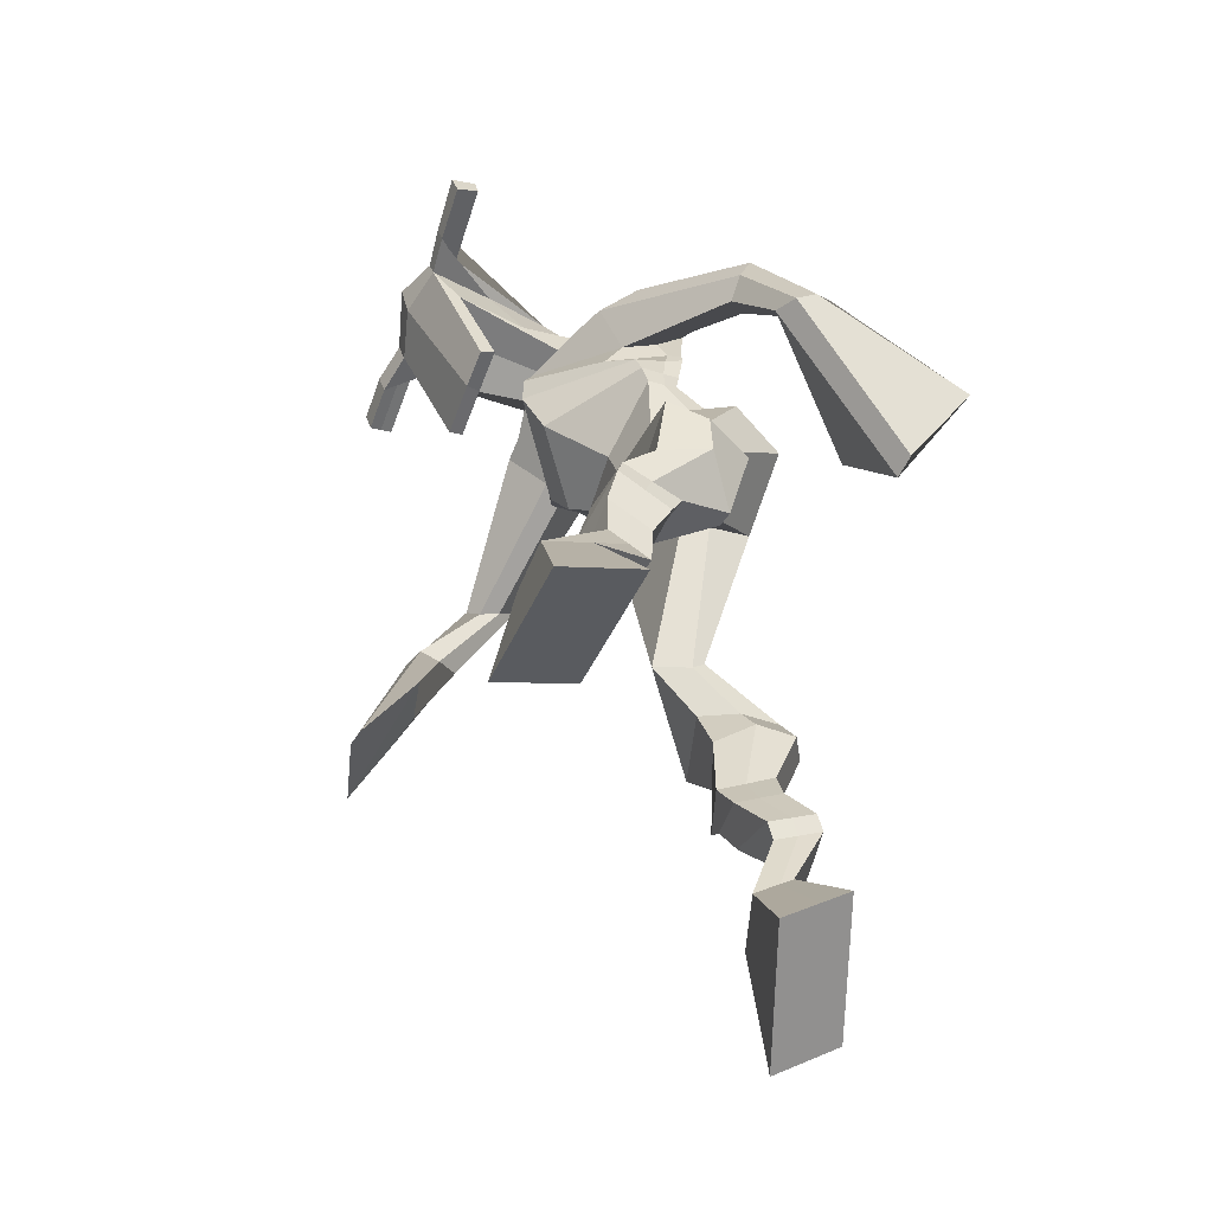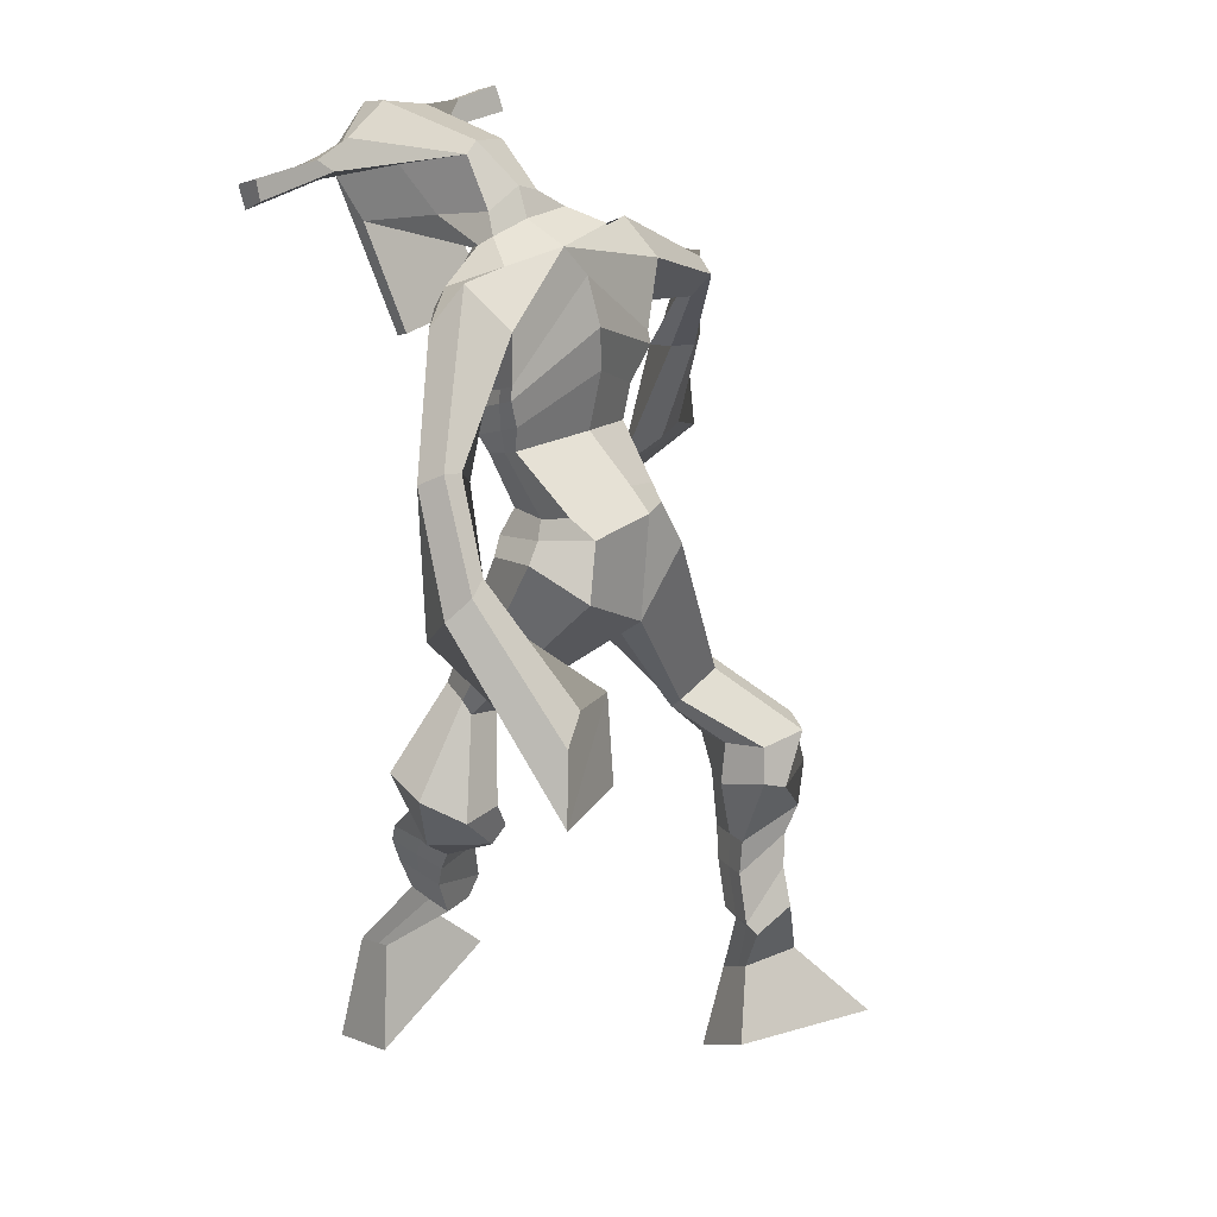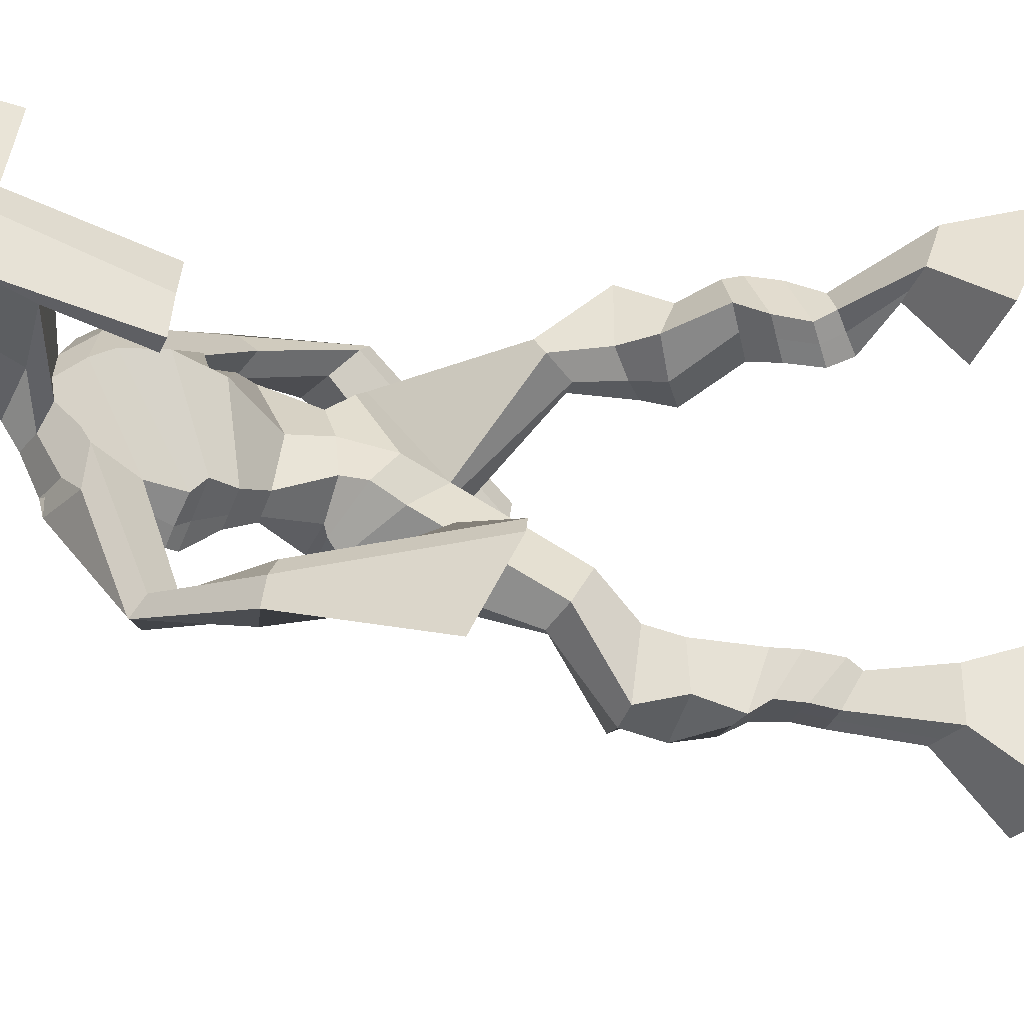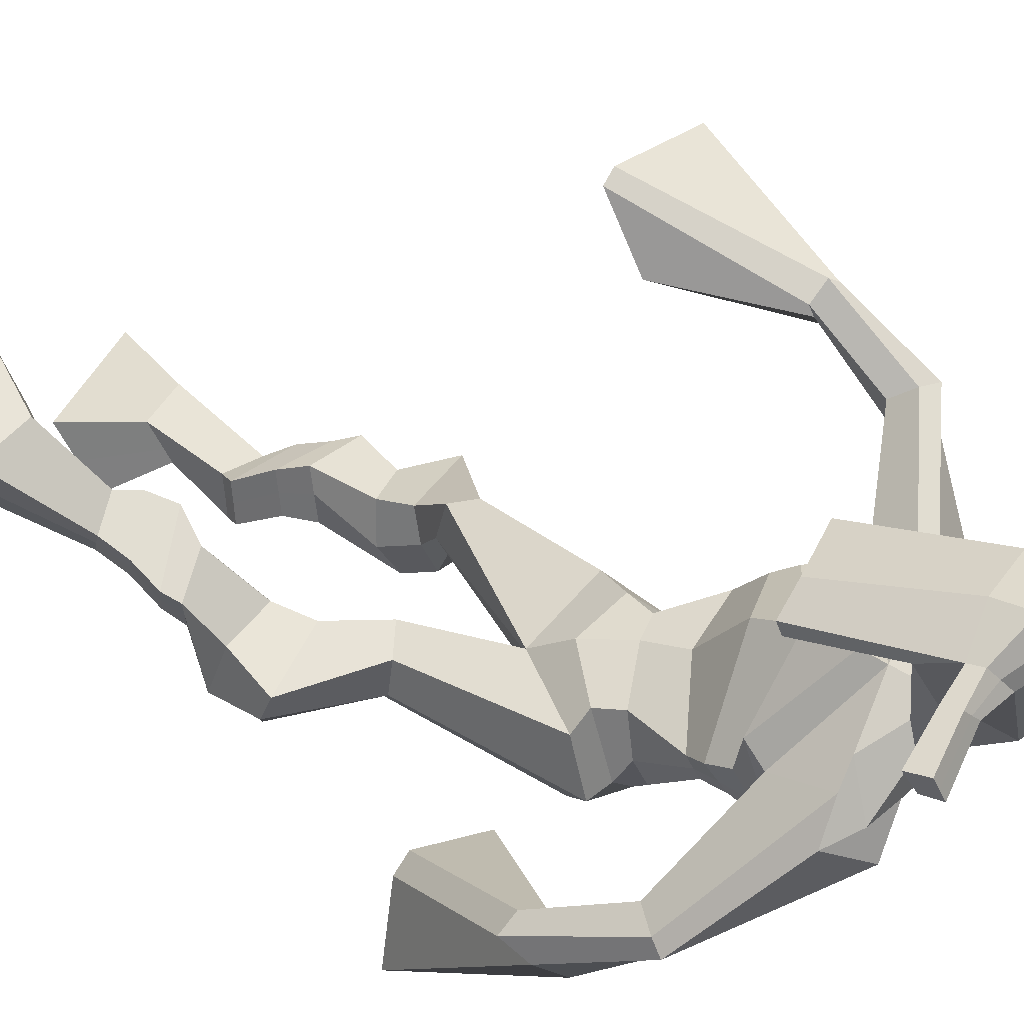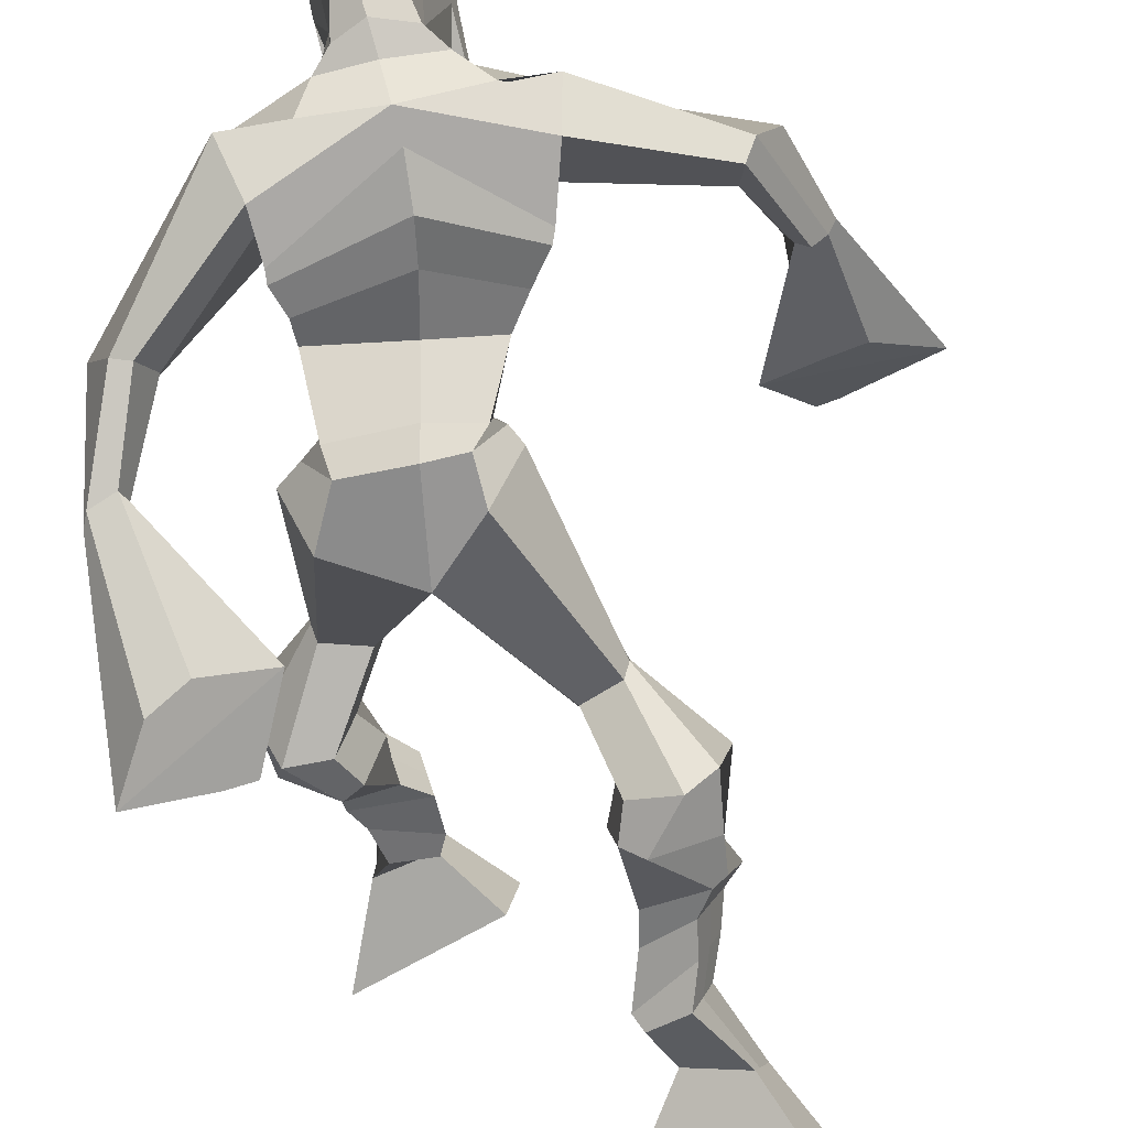
<metadata>
{"format":"obj","ext":"obj","renderer":"f3d","projection":"perspective","resolution":1024,"background":"white","views":[{"elev":-61.1,"azim":71.9,"up":"+Y"},{"elev":31.7,"azim":135.2,"up":"+Y"},{"elev":44.5,"azim":-88.1,"up":"+Z"},{"elev":55.5,"azim":116.6,"up":"+Z"},{"elev":-55.9,"azim":-168.8,"up":"+Z"}]}
</metadata>
<code>
o monstruo
v 0.2347 -0.2566 -0.5754
v 0.2913 -0.3352 -0.6221
v 0.2241 -0.2939 -0.5249
v 0.2723 -0.4015 -0.5337
v 0.155 -0.2582 -0.5948
v 0.09127 -0.3576 -0.682
v 0.1442 -0.2965 -0.5441
v 0.07223 -0.4238 -0.5936
v 0.2554 -0.1688 -0.6121
v 0.2343 -0.1836 -0.5541
v 0.2023 -0.142 -0.6233
v 0.1814 -0.156 -0.5655
v 0.2661 -0.1498 -0.6013
v 0.2452 -0.1641 -0.5435
v 0.187 -0.09849 -0.5949
v 0.165 -0.1159 -0.5357
v 0.2474 -0.09251 -0.5693
v 0.2253 -0.1099 -0.5102
v 0.18 -0.04935 -0.5886
v 0.1531 -0.07242 -0.5172
v 0.2386 -0.04589 -0.5647
v 0.2117 -0.06897 -0.4934
v 0.1577 -0.01217 -0.5906
v 0.1288 -0.04335 -0.5166
v 0.2394 0.06714 -0.6001
v 0.221 0.02749 -0.4896
v 0.2122 0.0562 -0.6139
v 0.156 0.02096 -0.5153
v 0.2253 0.1112 -0.5847
v 0.2213 0.07974 -0.4692
v 0.1638 0.1161 -0.5976
v 0.1158 0.08971 -0.4917
v 0.2618 0.1483 -0.4681
v 0.2431 0.1354 -0.4013
v 0.2101 0.1803 -0.481
v 0.207 0.1611 -0.4204
v 0.3715 0.3333 -0.5013
v 0.3786 0.3062 -0.4018
v 0.2982 0.4148 -0.4999
v 0.2803 0.3509 -0.3443
v 0.4973 -0.2122 -0.2108
v 0.4316 -0.2896 -0.2466
v 0.4929 -0.2347 -0.1522
v 0.4246 -0.3307 -0.1426
v 0.5764 -0.2323 -0.215
v 0.6284 -0.3614 -0.2616
v 0.5722 -0.2561 -0.1552
v 0.6213 -0.4025 -0.1575
v 0.4802 -0.1645 -0.2801
v 0.4974 -0.1399 -0.2233
v 0.5342 -0.149 -0.2984
v 0.5474 -0.1305 -0.2412
v 0.4657 -0.1301 -0.2861
v 0.4798 -0.1113 -0.2278
v 0.5464 -0.09761 -0.2968
v 0.5616 -0.08041 -0.2355
v 0.4674 -0.07895 -0.2813
v 0.4825 -0.06176 -0.22
v 0.5583 -0.05278 -0.3177
v 0.5784 -0.03385 -0.243
v 0.4956 -0.03772 -0.3055
v 0.514 -0.01872 -0.2303
v 0.5583 -0.02117 -0.331
v 0.5781 -0.007598 -0.2492
v 0.5131 0.03835 -0.3975
v 0.5152 0.06371 -0.282
v 0.5399 0.02246 -0.3997
v 0.5823 0.04593 -0.2915
v 0.534 0.08421 -0.4058
v 0.5072 0.1169 -0.2956
v 0.5901 0.08535 -0.4096
v 0.6162 0.1199 -0.2933
v 0.474 0.1729 -0.342
v 0.4755 0.1971 -0.2808
v 0.5281 0.197 -0.354
v 0.5152 0.2131 -0.295
v 0.4711 0.4043 -0.513
v 0.4818 0.4107 -0.3545
v 0.3211 0.764 -0.3167
v 0.3464 0.7084 -0.1885
v 0.1689 0.7061 -0.3281
v 0.2179 0.6369 -0.2534
v 0.4686 0.7205 -0.3821
v 0.4639 0.6284 -0.2908
v 0.2212 0.7566 -0.2897
v 0.2444 0.7039 -0.1989
v 0.1617 0.7403 -0.2613
v 0.2144 0.6885 -0.1946
v 0.006021 0.6135 -0.27
v 0.01111 0.5705 -0.2153
v -0.008191 0.6242 -0.2342
v -0.008445 0.5994 -0.1985
v -0.04128 0.4706 -0.1975
v -0.0139 0.4591 -0.1374
v -0.06013 0.4778 -0.1898
v -0.04837 0.4664 -0.1248
v -0.03453 0.3075 -0.1438
v -0.01405 0.205 -0.07
v -0.08248 0.3102 -0.1304
v -0.04002 0.2063 -0.06289
v 0.4164 0.7664 -0.3138
v 0.4371 0.7118 -0.2318
v 0.4925 0.7729 -0.3269
v 0.4749 0.7122 -0.252
v 0.6025 0.6067 -0.4378
v 0.606 0.5554 -0.4027
v 0.6259 0.6124 -0.4338
v 0.637 0.5829 -0.4066
v 0.6362 0.5104 -0.5075
v 0.656 0.4346 -0.4423
v 0.6675 0.5033 -0.5231
v 0.6853 0.4246 -0.4608
v 0.5927 0.3618 -0.621
v 0.5549 0.2437 -0.6372
v 0.6408 0.3438 -0.6494
v 0.5912 0.2411 -0.6415
v 0.3577 0.884 -0.03225
v 0.3597 0.8448 0.0255
v 0.2758 0.8544 -0.01906
v 0.2765 0.8317 0.00509
v 0.4173 0.851 -0.03214
v 0.4229 0.8202 -0.001662
v 0.4179 0.7472 -0.0547
v 0.3526 0.7517 -0.04997
v 0.2771 0.7383 -0.05257
v 0.2862 0.8026 -0.2331
v 0.3757 0.8032 -0.2426
v 0.3336 0.8274 -0.2515
v 0.4229 0.7992 -0.008657
v 0.2747 0.8034 -0.005284
v 0.3669 0.861 -0.1964
v 0.3461 0.872 -0.191
v 0.3546 0.7934 0.01127
v 0.3046 0.8625 -0.1929
v 0.1476 0.8441 -0.00809
v 0.1488 0.8309 0.02202
v 0.147 0.802 0.0121
v 0.1456 0.8113 -0.02053
v 0.5605 0.8371 -0.03055
v 0.5619 0.8205 0.004353
v 0.5619 0.7896 -0.005895
v 0.5608 0.8091 -0.03649
v 0.2561 0.5186 -0.3538
v 0.3404 0.5438 -0.3791
v 0.4589 0.5557 -0.3726
v 0.4626 0.5389 -0.329
v 0.3524 0.4944 -0.3057
v 0.2609 0.5014 -0.3077
v 0.2291 0.5563 -0.3399
v 0.4692 0.5626 -0.3172
v 0.2377 0.5336 -0.2832
v 0.3244 0.6222 -0.3838
v 0.4593 0.59 -0.3765
v 0.3441 0.5526 -0.2116
v 0.4798 0.7943 -0.0058
v 0.4799 0.8188 0.002347
v 0.4641 0.8338 -0.02842
v 0.4455 0.8153 -0.03644
v 0.2167 0.8443 -0.01259
v 0.218 0.83 0.0201
v 0.216 0.7986 0.009327
v 0.2531 0.8168 -0.02575
v 0.348 0.602 -0.09344
v 0.342 0.611 -0.1132
v 0.2676 0.6118 -0.1099
v 0.4079 0.6092 -0.1167
v 0.4062 0.6001 -0.09676
v 0.27 0.6025 -0.08995
v 0.3369 0.7503 -0.2123
v 0.2611 0.7809 -0.2568
v 0.381 0.7503 -0.217
v 0.2922 0.7409 -0.2071
v 0.3966 0.7865 -0.273
v 0.3306 0.7869 -0.2622
v 0.1988 0.6027 -0.3461
v 0.466 0.5937 -0.3093
v 0.2286 0.5651 -0.2582
v 0.3173 0.675 -0.3754
v 0.4705 0.6306 -0.3796
v 0.3483 0.6137 -0.1761
v 0.1931 0.6159 -0.3351
v 0.449 0.5957 -0.2692
v 0.211 0.5848 -0.2644
v 0.3149 0.7352 -0.3508
v 0.4685 0.6488 -0.3792
v 0.3498 0.6749 -0.1764
v 0.3473 0.4991 -0.4581
v 0.4475 0.4919 -0.455
v 0.3612 0.4364 -0.3156
v 0.2861 0.4719 -0.435
v 0.4335 0.4562 -0.3407
v 0.3134 0.4307 -0.3316
v 0.08242 -0.3883 -0.6409
v 0.2311 -0.2687 -0.5586
v 0.1514 -0.2709 -0.578
v 0.2825 -0.366 -0.5811
v 0.2444 -0.1758 -0.5828
v 0.1915 -0.1491 -0.5942
v 0.2555 -0.1569 -0.5723
v 0.176 -0.1072 -0.5653
v 0.2364 -0.1012 -0.5397
v 0.1665 -0.06089 -0.5529
v 0.2251 -0.05743 -0.529
v 0.1432 -0.02776 -0.5536
v 0.2543 0.04394 -0.5374
v 0.1359 0.0453 -0.579
v 0.2348 0.09448 -0.5253
v 0.1291 0.1044 -0.5467
v 0.2617 0.1304 -0.451
v 0.2024 0.1898 -0.4638
v 0.3737 0.3209 -0.443
v 0.2602 0.4277 -0.4128
v 0.6251 -0.3805 -0.2132
v 0.496 -0.2192 -0.1915
v 0.575 -0.2402 -0.1953
v 0.4283 -0.3087 -0.1983
v 0.4894 -0.1516 -0.2513
v 0.5414 -0.1396 -0.269
v 0.473 -0.1205 -0.2567
v 0.554 -0.08901 -0.2661
v 0.475 -0.07036 -0.2507
v 0.5684 -0.04332 -0.2803
v 0.5048 -0.02822 -0.2679
v 0.5682 -0.01439 -0.2901
v 0.4891 0.05178 -0.3348
v 0.611 0.0334 -0.354
v 0.5096 0.09911 -0.3526
v 0.6175 0.1027 -0.3498
v 0.4666 0.1661 -0.3182
v 0.5319 0.2148 -0.3428
v 0.5039 0.4431 -0.4409
v 0.2013 0.6396 -0.2832
v 0.4625 0.681 -0.3439
v 0.1887 0.7199 -0.2249
v 0.159 0.6931 -0.213
v 0.0174 0.5766 -0.2431
v -0.0349 0.6172 -0.2101
v -0.02457 0.4634 -0.1688
v -0.07019 0.4737 -0.1519
v 0.04006 0.2815 -0.1325
v -0.1629 0.2605 -0.08668
v 0.4827 0.7508 -0.2811
v 0.5224 0.7149 -0.296
v 0.5832 0.5848 -0.4296
v 0.652 0.6016 -0.4166
v 0.6388 0.4736 -0.471
v 0.6849 0.4655 -0.494
v 0.5122 0.3326 -0.5837
v 0.6829 0.273 -0.6911
v 0.3593 0.8742 0.002629
v 0.2762 0.843 -0.006983
v 0.4201 0.8356 -0.0169
v 0.3877 0.7788 -0.1615
v 0.2941 0.7672 -0.1597
v 0.3961 0.8301 -0.1026
v 0.2884 0.8331 -0.09917
v 0.1482 0.8375 0.006966
v 0.1463 0.8066 -0.004214
v 0.5612 0.8288 -0.0131
v 0.5613 0.7994 -0.02119
v 0.46 0.5477 -0.3544
v 0.2568 0.5154 -0.3452
v 0.4634 0.5785 -0.3523
v 0.2323 0.548 -0.3194
v 0.4627 0.8048 -0.02112
v 0.472 0.8263 -0.01304
v 0.2346 0.8077 -0.00821
v 0.2174 0.8372 0.003753
v 0.2666 0.7596 -0.2325
v 0.3992 0.7683 -0.2482
v 0.467 0.6173 -0.3543
v 0.2127 0.5873 -0.3113
v 0.468 0.6378 -0.3579
v 0.2019 0.6052 -0.3092
v 0.2889 0.4479 -0.3865
v 0.4521 0.4741 -0.408
v 0.3518 0.4764 -0.4945
v 0.4386 0.4714 -0.4897
v 0.3713 0.3636 -0.3495
v 0.304 0.4647 -0.469
v 0.4527 0.4213 -0.333
v 0.3036 0.3939 -0.3286
v 0.4761 0.4612 -0.428
v 0.2747 0.4432 -0.3942
f 1 5 11 9
f 4 3 7 8
f 193 195 5 6
f 193 196 4 8
f 196 194 3 4
f 6 5 1 2
f 198 12 16 200
f 7 3 10 12
f 195 7 12 198
f 194 1 9 197
f 200 16 20 202
f 12 10 14 16
f 9 11 15 13
f 197 9 13 199
f 20 18 22 24
f 16 14 18 20
f 13 15 19 17
f 199 13 17 201
f 21 23 27 25
f 17 19 23 21
f 201 17 21 203
f 202 20 24 204
f 206 28 32 208
f 203 21 25 205
f 204 24 28 206
f 24 22 26 28
f 29 31 35 33
f 28 26 30 32
f 25 27 31 29
f 205 25 29 207
f 209 33 37 211
f 207 29 33 209
f 208 32 36 210
f 32 30 34 36
f 185 184 79 83
f 210 36 40 212
f 36 34 38 40
f 33 35 39 37
f 41 49 51 45
f 44 48 47 43
f 213 46 45 215
f 213 48 44 216
f 216 44 43 214
f 46 42 41 45
f 218 220 56 52
f 47 52 50 43
f 215 218 52 47
f 214 217 49 41
f 220 222 60 56
f 52 56 54 50
f 49 53 55 51
f 217 219 53 49
f 60 64 62 58
f 56 60 58 54
f 53 57 59 55
f 219 221 57 53
f 61 65 67 63
f 57 61 63 59
f 221 223 61 57
f 222 224 64 60
f 226 228 72 68
f 223 225 65 61
f 224 226 68 64
f 64 68 66 62
f 69 73 75 71
f 68 72 70 66
f 65 69 71 67
f 225 227 69 65
f 229 211 37 73
f 227 229 73 69
f 228 230 76 72
f 72 76 74 70
f 184 181 81 79
f 230 231 78 76
f 76 78 38 74
f 73 37 77 75
f 268 159 135 257
f 133 129 122 118
f 186 182 84 80
f 274 183 82 232
f 273 185 83 233
f 183 186 80 82
f 234 235 88 86
f 82 88 92 90
f 82 80 86 88
f 79 81 87 85
f 90 92 96 94
f 235 87 91 237
f 232 82 90 236
f 87 81 89 91
f 95 93 97 99
f 236 90 94 238
f 91 89 93 95
f 237 91 95 239
f 240 98 100 241
f 239 95 99 241
f 94 96 100 98
f 238 94 98 240
f 242 102 104 243
f 83 79 101 103
f 80 84 104 102
f 104 84 106 108
f 108 106 110 112
f 83 103 107 105
f 233 83 105 244
f 243 104 108 245
f 109 111 115 113
f 245 108 112 247
f 105 107 111 109
f 244 105 109 246
f 248 113 115 249
f 246 109 113 248
f 112 110 114 116
f 247 112 116 249
f 250 117 119 251
f 250 118 122 252
f 156 155 141 140
f 131 132 117 121
f 132 134 119 117
f 130 133 118 120
f 172 169 124 125
f 174 170 126 128
f 173 174 128 127
f 270 173 127 253
f 169 171 123 124
f 269 172 125 254
f 129 133 163 167
f 128 126 134 132
f 127 128 132 131
f 253 127 131 255
f 130 125 165 168
f 254 125 130 256
f 258 137 136 257
f 161 160 136 137
f 267 161 137 258
f 159 162 138 135
f 260 142 139 259
f 158 157 139 142
f 266 156 140 259
f 265 158 142 260
f 192 189 147 148
f 276 188 145 261
f 275 192 148 262
f 189 191 146 147
f 187 190 143 144
f 188 187 144 145
f 148 147 154 151
f 261 145 153 263
f 262 148 151 264
f 147 146 150 154
f 144 143 149 152
f 145 144 152 153
f 255 131 158 265
f 252 122 156 266
f 131 121 157 158
f 122 129 155 156
f 119 134 162 159
f 256 130 161 267
f 130 120 160 161
f 251 119 159 268
f 165 164 163 168
f 164 166 167 163
f 133 130 168 163
f 123 129 167 166
f 124 123 166 164
f 125 124 164 165
f 234 86 172 269
f 80 102 171 169
f 242 101 173 270
f 101 79 174 173
f 79 85 170 174
f 86 80 169 172
f 151 154 180 177
f 263 153 179 271
f 264 151 177 272
f 154 150 176 180
f 152 149 175 178
f 153 152 178 179
f 177 180 186 183
f 271 179 185 273
f 272 177 183 274
f 180 176 182 186
f 178 175 181 184
f 179 178 184 185
f 278 277 187 188
f 277 280 190 187
f 279 281 191 189
f 284 282 192 275
f 283 278 188 276
f 282 279 189 192
f 281 283 276 191
f 280 284 275 190
f 175 272 274 181
f 176 271 273 182
f 149 264 272 175
f 150 263 271 176
f 102 242 270 171
f 85 234 269 170
f 120 251 268 160
f 134 256 267 162
f 121 252 266 157
f 129 255 265 155
f 143 262 264 149
f 146 261 263 150
f 190 275 262 143
f 191 276 261 146
f 155 265 260 141
f 157 266 259 139
f 141 260 259 140
f 162 267 258 138
f 138 258 257 135
f 126 254 256 134
f 123 253 255 129
f 170 269 254 126
f 171 270 253 123
f 117 250 252 121
f 118 250 251 120
f 111 247 249 115
f 110 246 248 114
f 114 248 249 116
f 106 244 246 110
f 107 245 247 111
f 103 243 245 107
f 84 233 244 106
f 101 242 243 103
f 93 238 240 97
f 96 239 241 100
f 97 240 241 99
f 92 237 239 96
f 89 236 238 93
f 81 232 236 89
f 88 235 237 92
f 85 87 235 234
f 182 273 233 84
f 181 274 232 81
f 160 268 257 136
f 75 77 231 230
f 71 75 230 228
f 70 74 229 227
f 74 38 211 229
f 66 70 227 225
f 63 67 226 224
f 62 66 225 223
f 67 71 228 226
f 59 63 224 222
f 58 62 223 221
f 54 58 221 219
f 50 54 219 217
f 55 59 222 220
f 43 50 217 214
f 45 51 218 215
f 51 55 220 218
f 42 216 214 41
f 46 213 216 42
f 48 213 215 47
f 35 210 212 39
f 31 208 210 35
f 30 207 209 34
f 34 209 211 38
f 26 205 207 30
f 23 204 206 27
f 22 203 205 26
f 27 206 208 31
f 19 202 204 23
f 18 201 203 22
f 14 199 201 18
f 10 197 199 14
f 15 200 202 19
f 3 194 197 10
f 5 195 198 11
f 11 198 200 15
f 2 1 194 196
f 6 2 196 193
f 8 7 195 193
f 39 212 284 280
f 78 231 283 281
f 40 38 279 282
f 231 77 278 283
f 212 40 282 284
f 38 78 281 279
f 37 39 280 277
f 77 37 277 278

</code>
